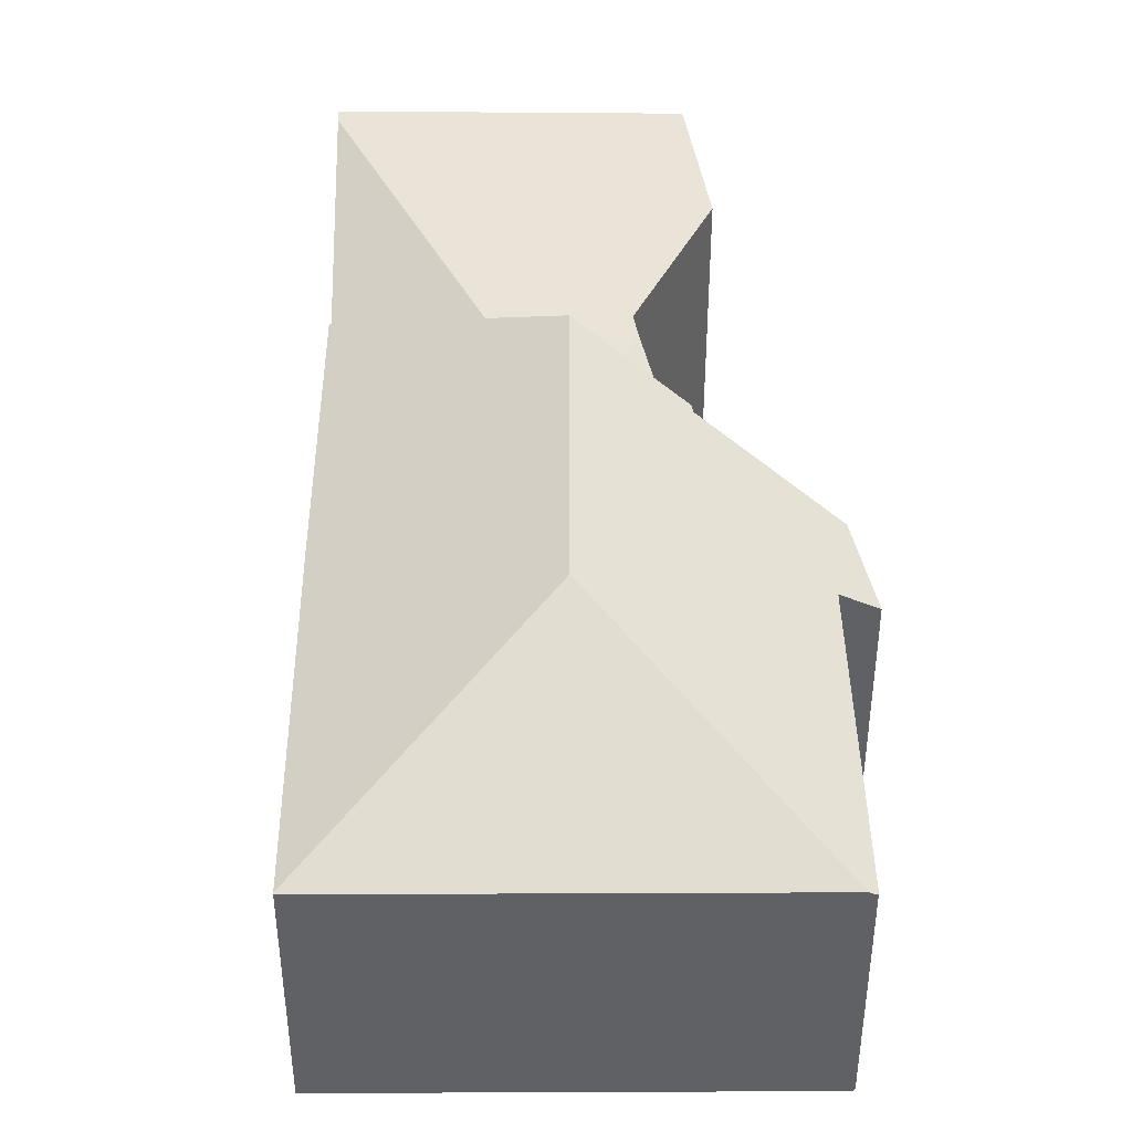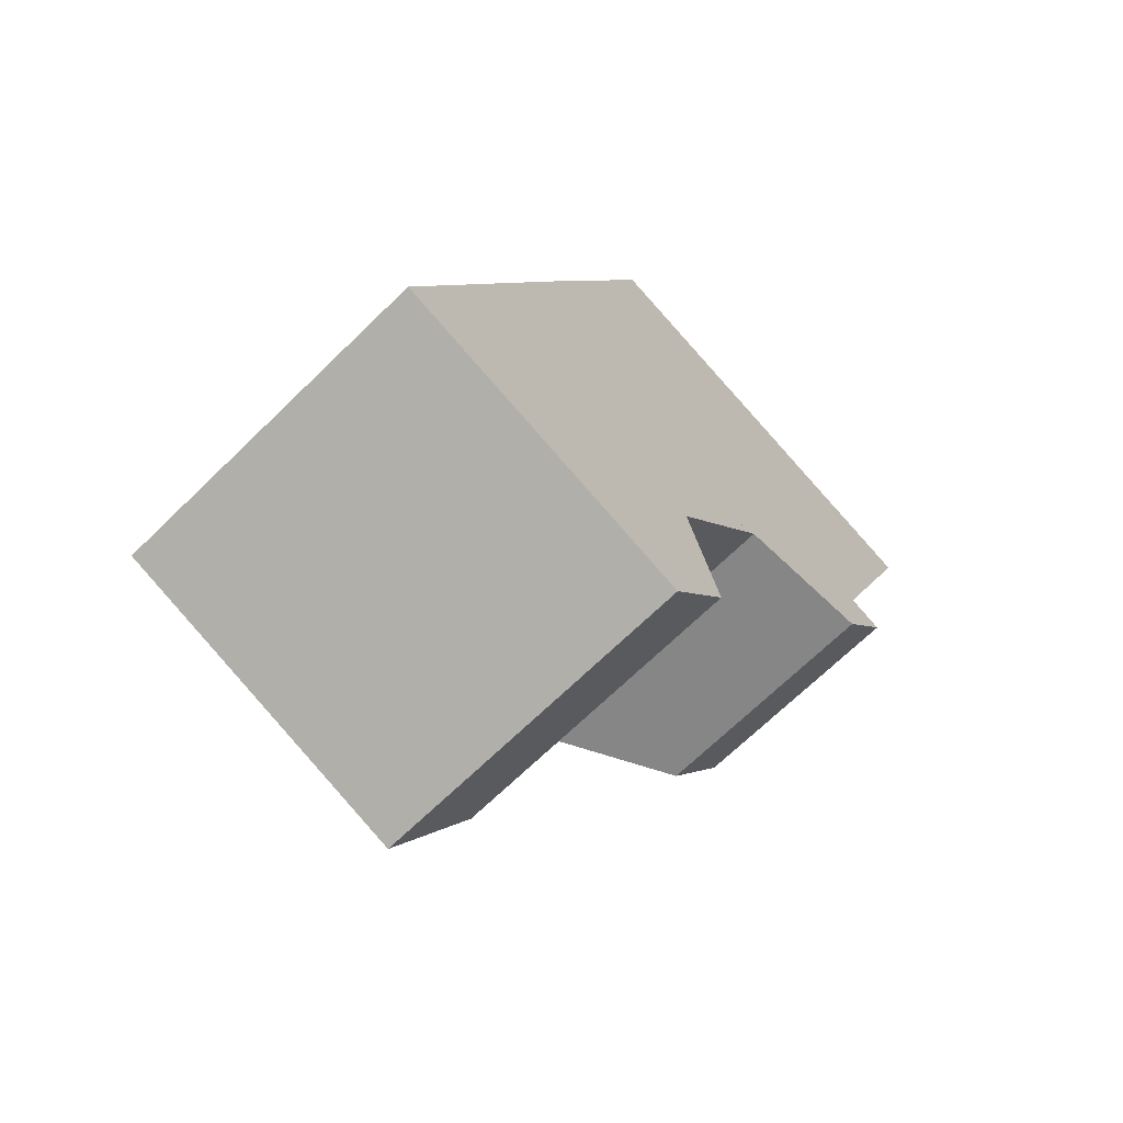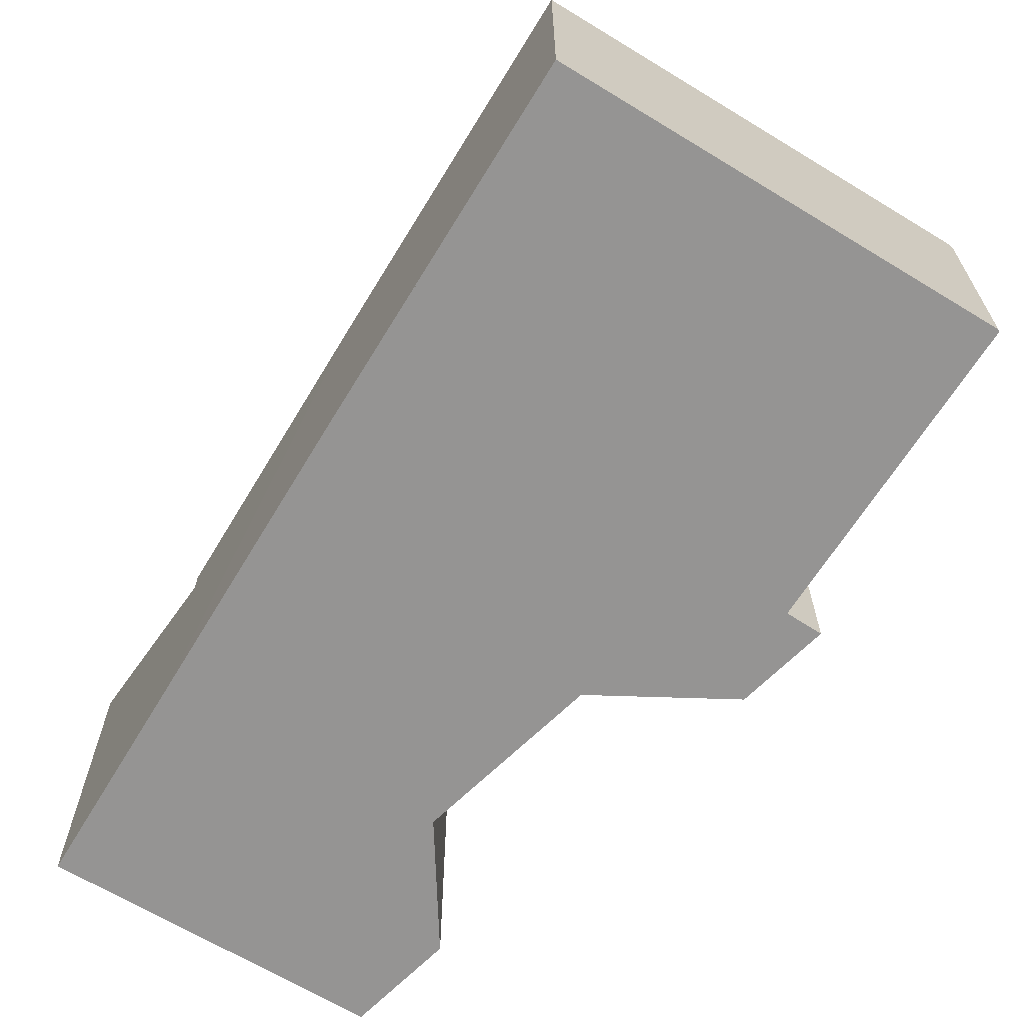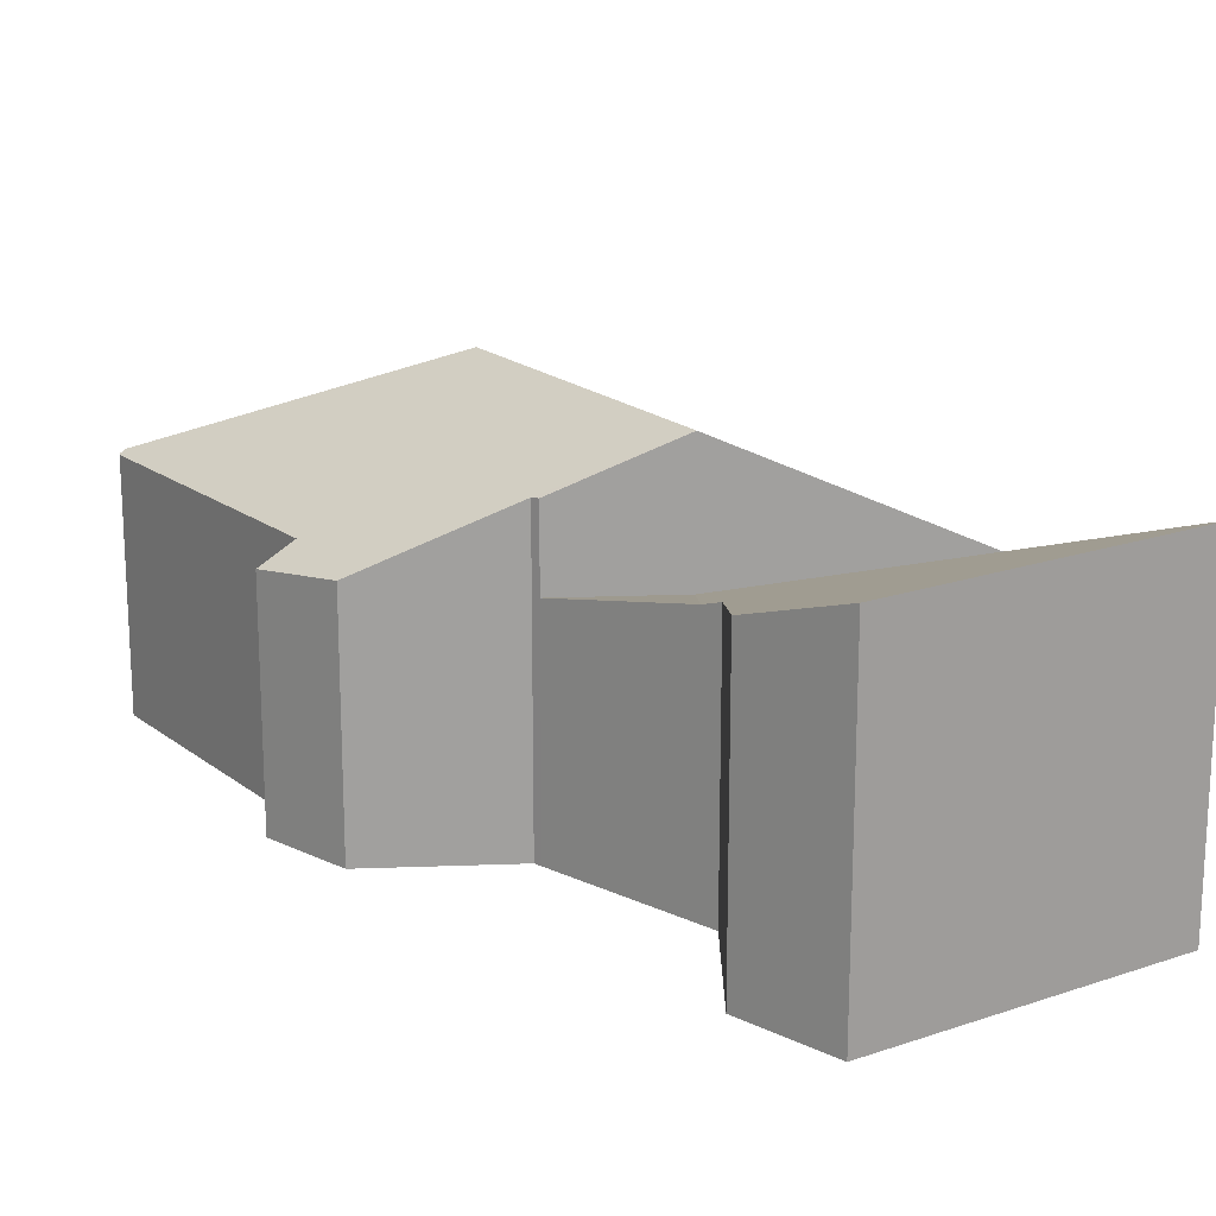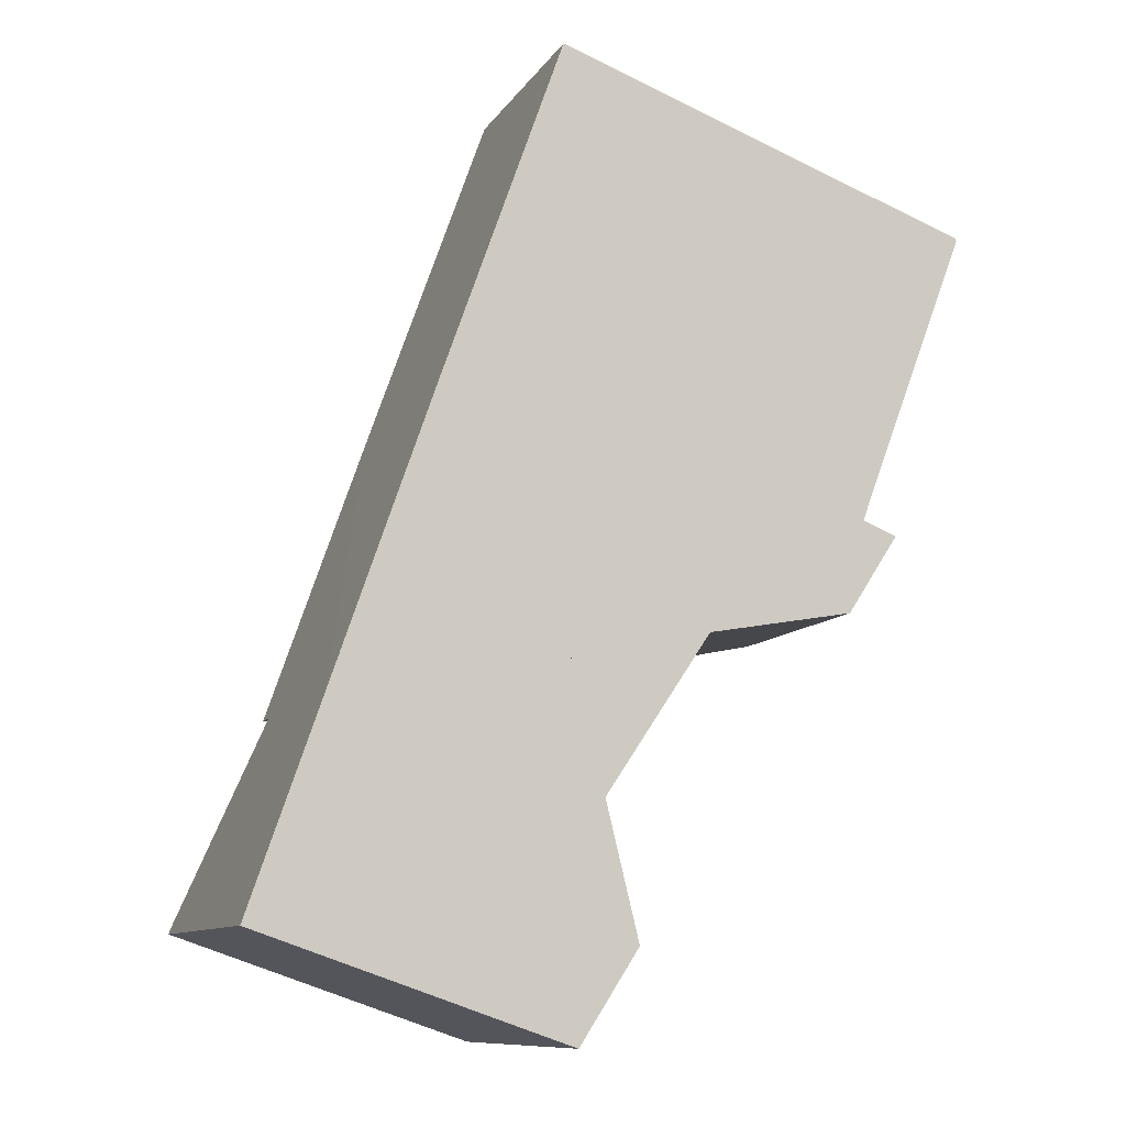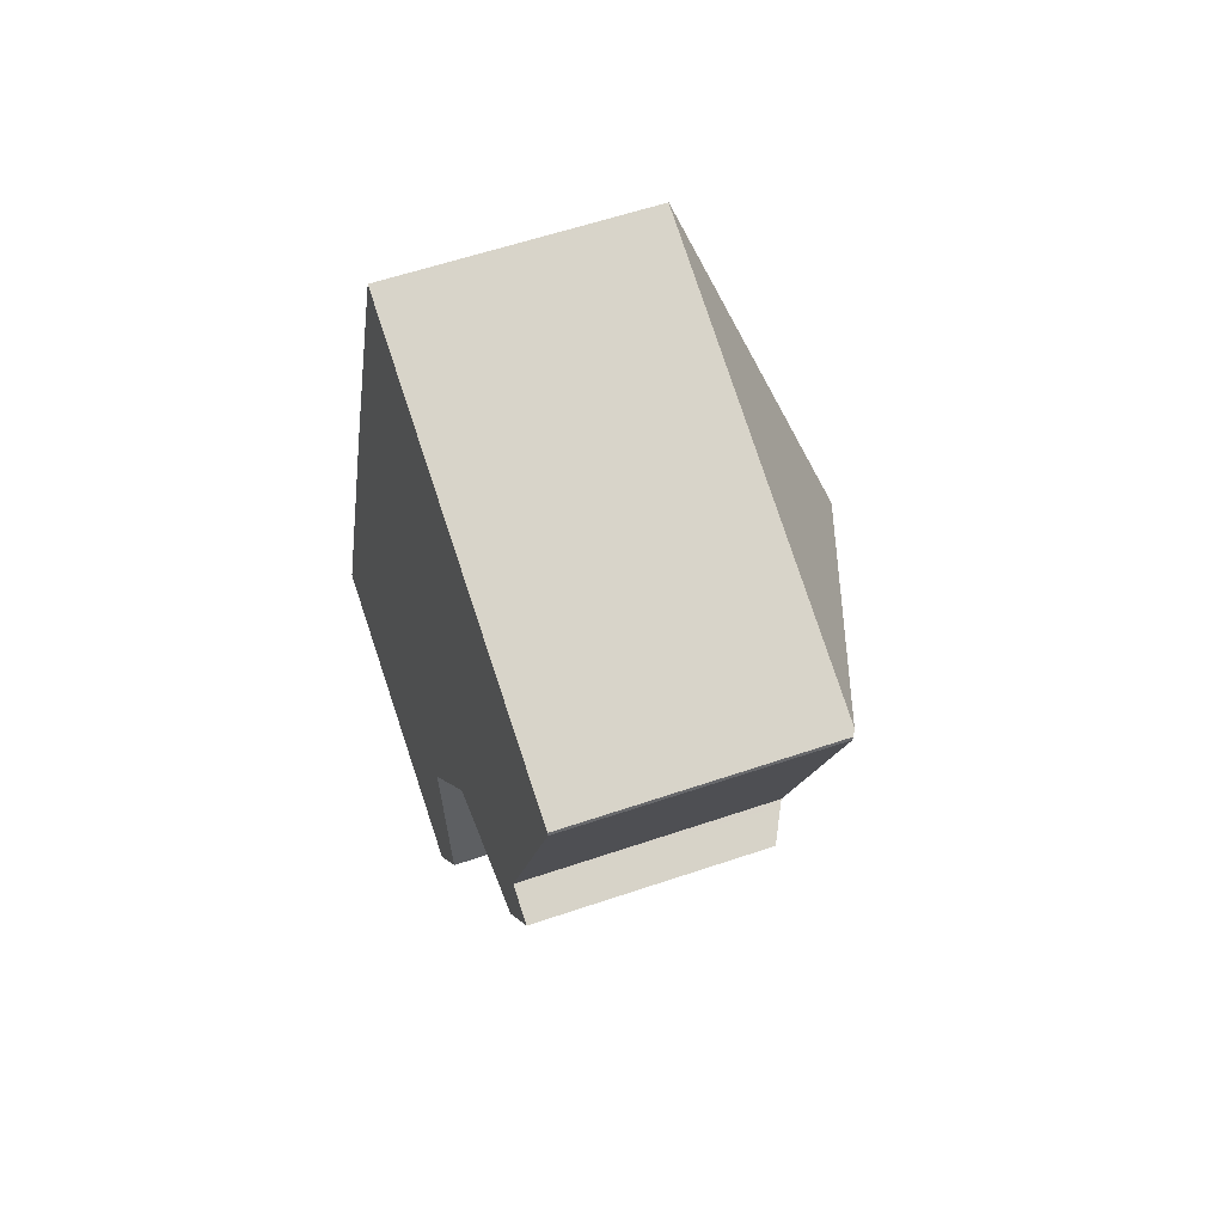
<metadata>
{"format":"obj","ext":"obj","renderer":"f3d","projection":"perspective","resolution":1024,"background":"white","views":[{"elev":43.4,"azim":19.3,"up":"+Y"},{"elev":-68.8,"azim":-45.7,"up":"+Z"},{"elev":-67.2,"azim":-11.9,"up":"+Y"},{"elev":18.6,"azim":165.8,"up":"+Y"},{"elev":-10.2,"azim":-19.8,"up":"+Z"},{"elev":57.9,"azim":70.5,"up":"+Z"}]}
</metadata>
<code>
v  5.09 3.566 3.967
v  6.966 3.566 4.301
v  5.537 4.056 2.174
v  4.935 5.28 -1.692
v  5.353 4.158 1.9
v  5.882 4.743 -0.237
v  0.054 5.247 0.155
v  0 5.299 3.245e-16
v  1.135 3.566 3.264
v  1.135 -1.999e-16 3.264
v  5.09 -2.429e-16 3.967
v  6.966 -2.634e-16 4.301
v  5.353 -1.163e-16 1.9
v  5.537 -1.331e-16 2.174
v  4.935 1.036e-16 -1.692
v  5.882 1.451e-17 -0.237
v  0 0 0
v  0.054 -9.491e-18 0.155
v  10.06 3.93 11.52
v  4.7 3.939 13.41
v  4.706 3.93 13.43
v  6.791 5.644 8.807
v  11.32 3.93 11.07
v  4.673 3.939 13.34
v  2.73 3.932 7.852
v  5.09 5.644 3.967
v  1.135 3.94 3.264
v  9.378 3.813 4.831
v  9.731 3.883 6.269
v  10.2 3.637 6.087
v  9.647 3.927 6.302
v  11.42 3.869 11
v  11.41 3.883 11.04
v  10.99 3.883 9.859
v  9.215 3.883 4.802
v  7.043 4.819 4.416
v  6.966 4.836 4.301
v  4.7 -8.211e-16 13.41
v  2.73 -4.808e-16 7.852
v  4.673 -8.165e-16 13.34
v  4.706 -8.222e-16 13.43
v  10.06 -7.055e-16 11.52
v  11.41 -6.762e-16 11.04
v  11.32 -6.781e-16 11.07
v  9.647 -3.859e-16 6.302
v  10.2 -3.727e-16 6.087
v  9.731 -3.839e-16 6.269
v  11.42 -6.734e-16 11
v  10.99 -6.037e-16 9.859
v  9.378 -2.958e-16 4.831
v  7.043 -2.704e-16 4.416
v  9.215 -2.94e-16 4.802
g defaultobject
f 1 2 3
f 4 5 6
f 5 4 1
f 1 4 7
f 7 4 8
f 1 3 5
f 1 7 9
f 10 1 9
f 1 10 11
f 1 11 2
f 2 11 12
f 12 3 2
f 3 12 5
f 5 12 13
f 13 12 14
f 6 15 4
f 15 6 16
f 5 16 6
f 16 5 13
f 4 17 8
f 17 4 15
f 17 7 8
f 7 17 9
f 9 17 10
f 10 17 18
f 16 17 15
f 17 16 13
f 17 13 18
f 18 13 10
f 10 13 14
f 10 14 11
f 11 14 12
f 19 20 21
f 20 19 22
f 22 19 23
f 22 24 20
f 24 22 25
f 25 22 26
f 25 26 27
f 28 29 30
f 29 28 31
f 32 23 33
f 23 32 34
f 23 34 22
f 22 34 31
f 22 31 28
f 22 28 35
f 22 35 36
f 22 36 26
f 26 36 37
f 10 25 27
f 25 20 24
f 20 25 38
f 38 25 10
f 38 10 39
f 38 39 40
f 38 21 20
f 21 38 41
f 41 19 21
f 19 41 42
f 19 42 23
f 23 42 33
f 33 42 43
f 43 42 44
f 45 29 31
f 29 45 30
f 30 45 46
f 46 45 47
f 43 32 33
f 32 43 48
f 48 34 32
f 34 48 31
f 31 48 45
f 45 48 49
f 30 50 28
f 50 30 46
f 36 12 37
f 12 36 51
f 35 51 36
f 51 35 28
f 51 28 50
f 51 50 52
f 37 27 26
f 27 37 12
f 27 12 10
f 10 12 11
f 46 52 50
f 52 46 51
f 51 46 47
f 51 47 45
f 51 11 12
f 11 51 45
f 11 45 49
f 11 49 10
f 10 49 48
f 10 48 39
f 39 48 43
f 39 43 44
f 39 44 42
f 39 42 38
f 38 42 41
f 39 38 40

</code>
